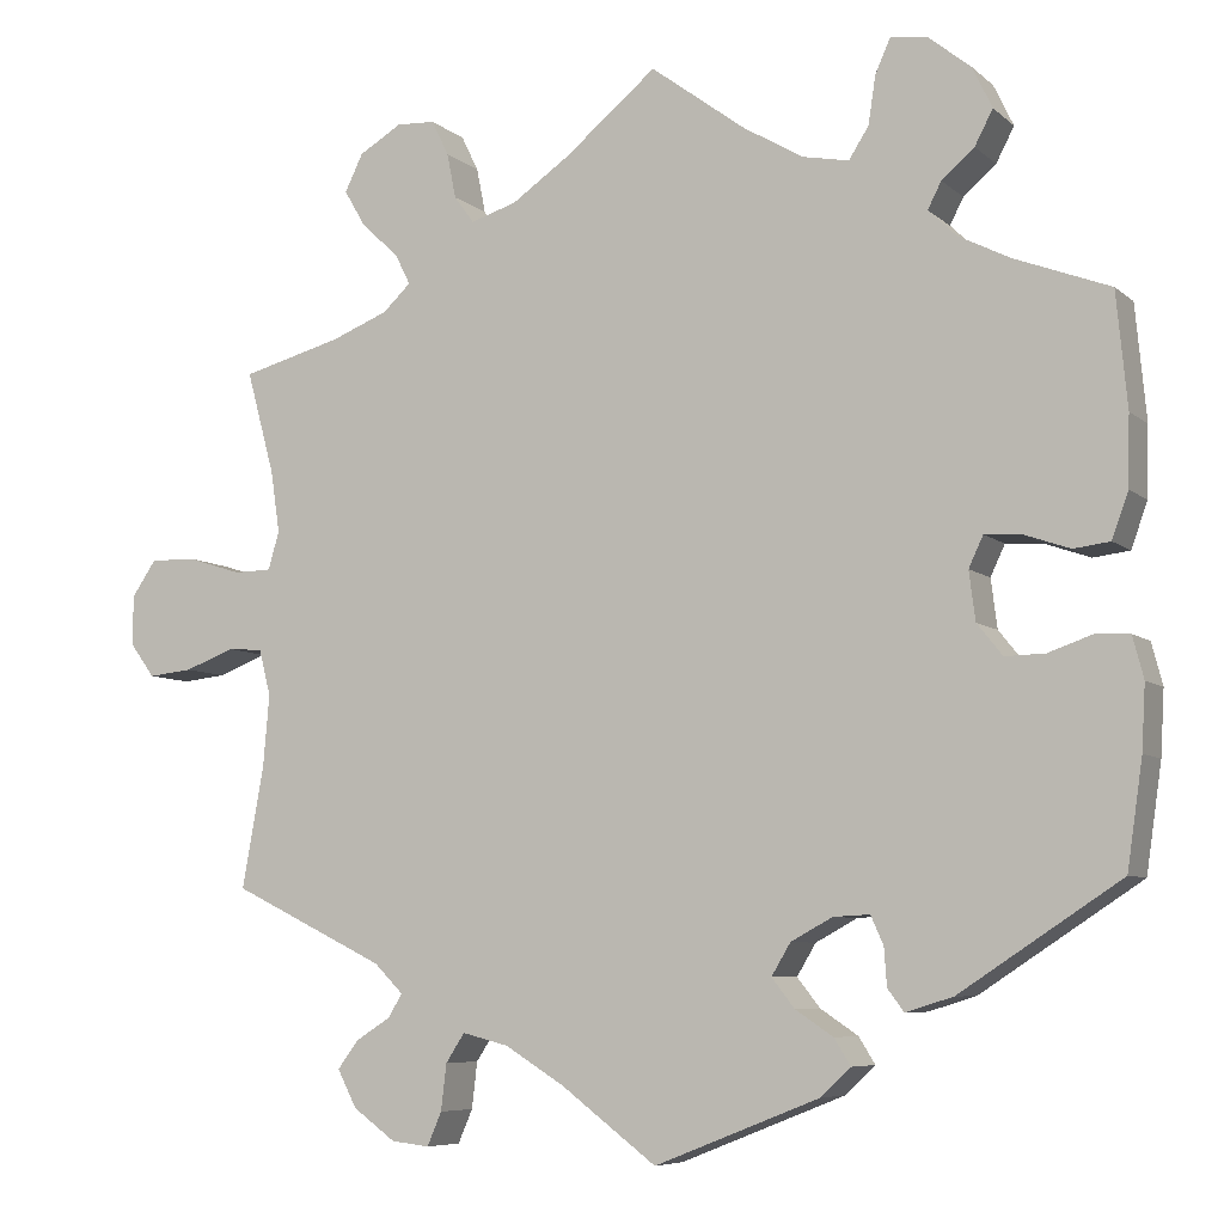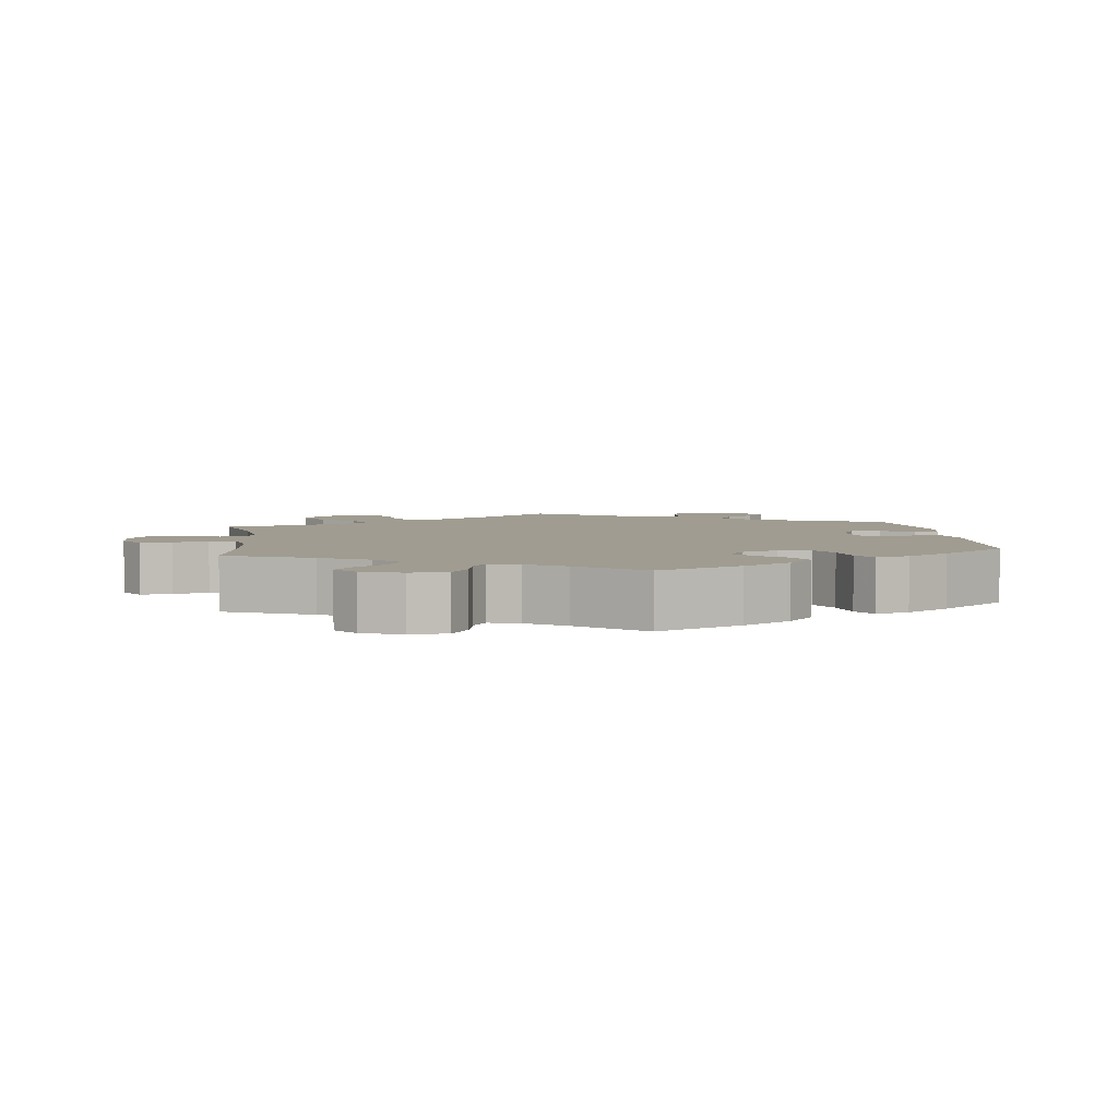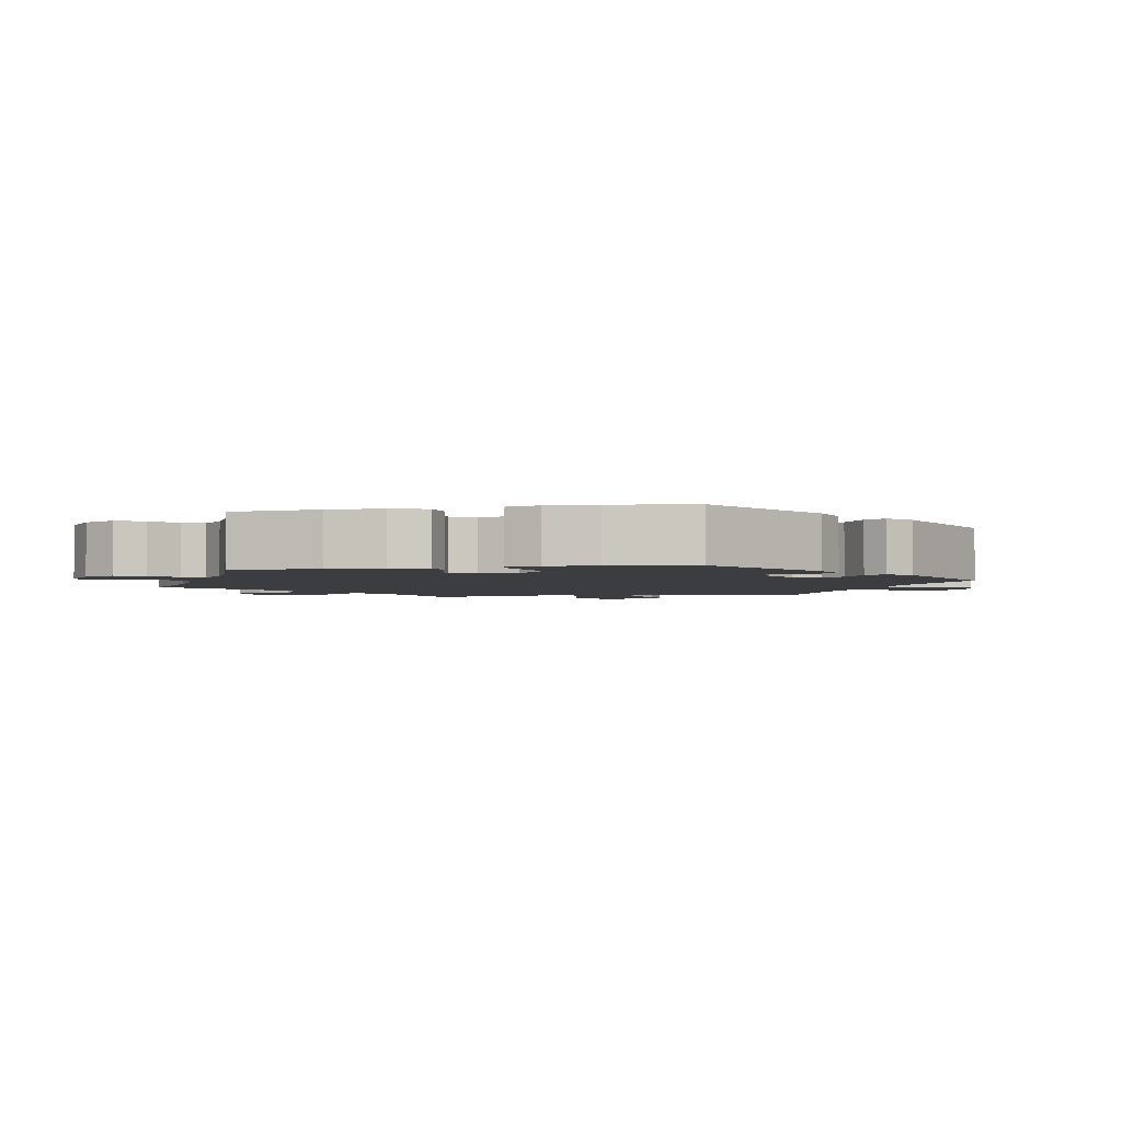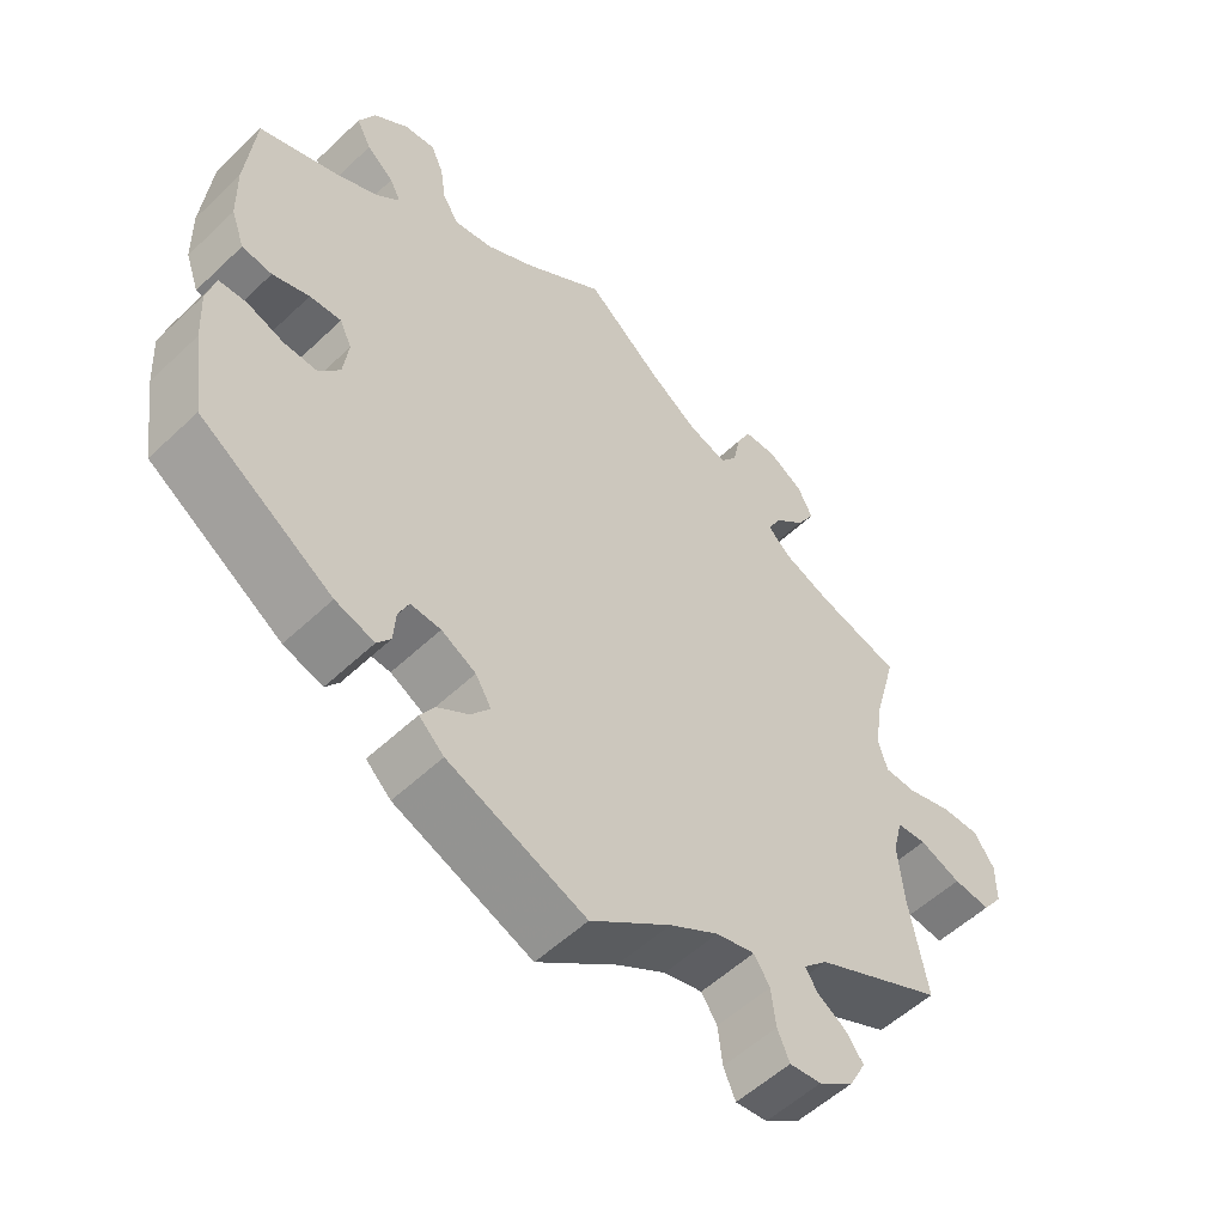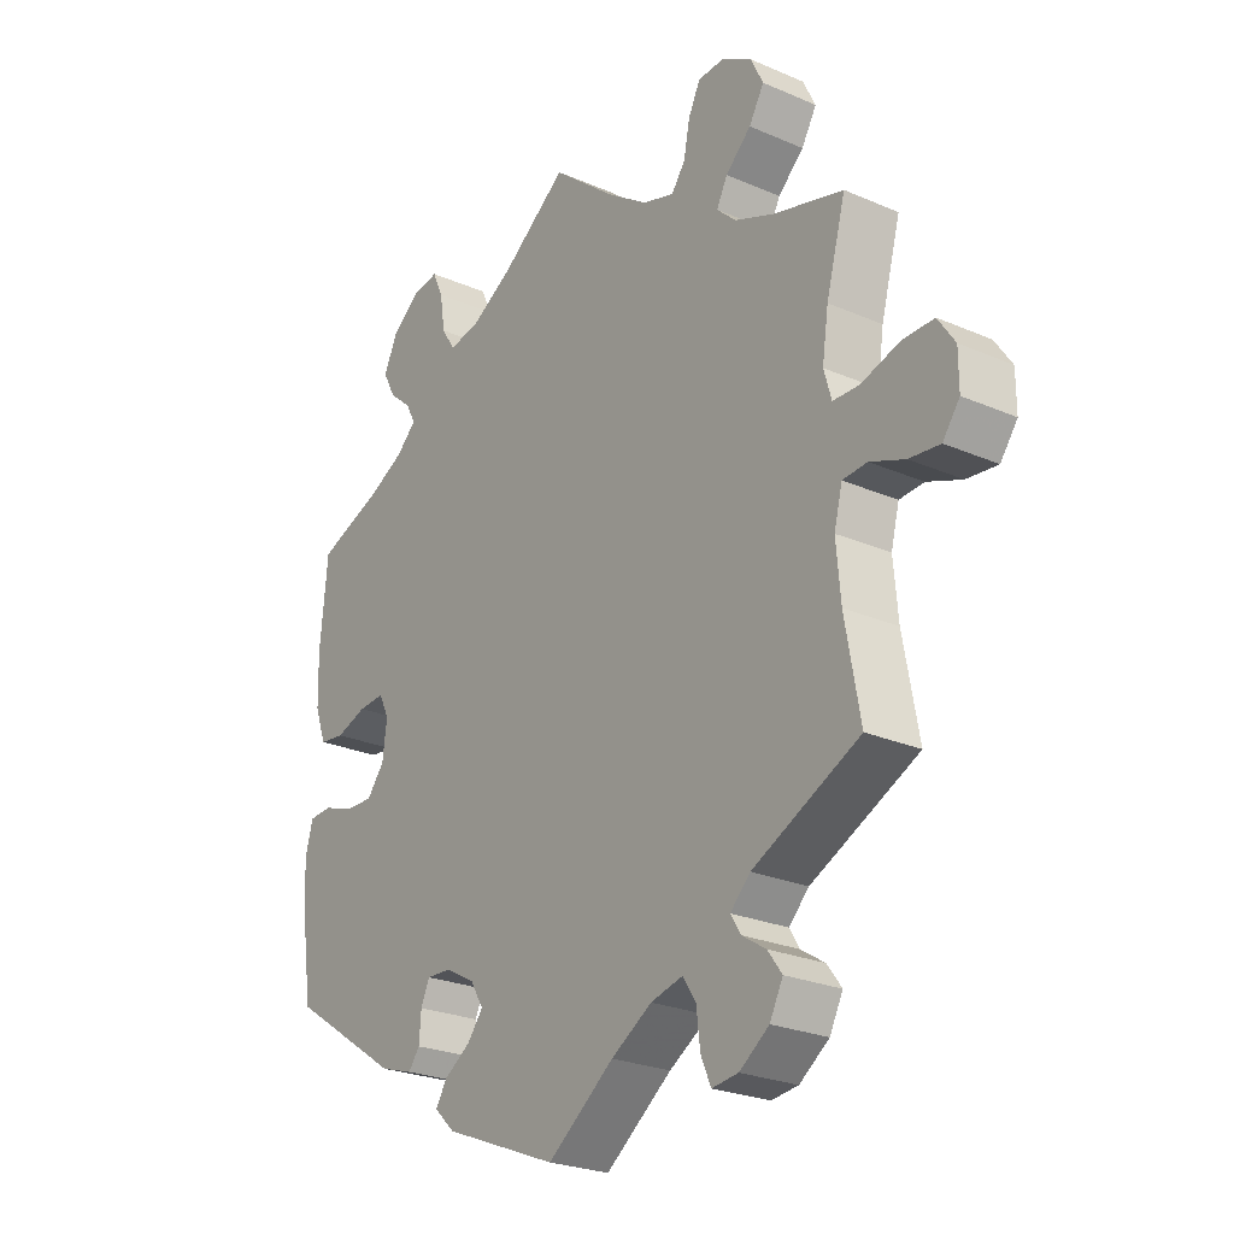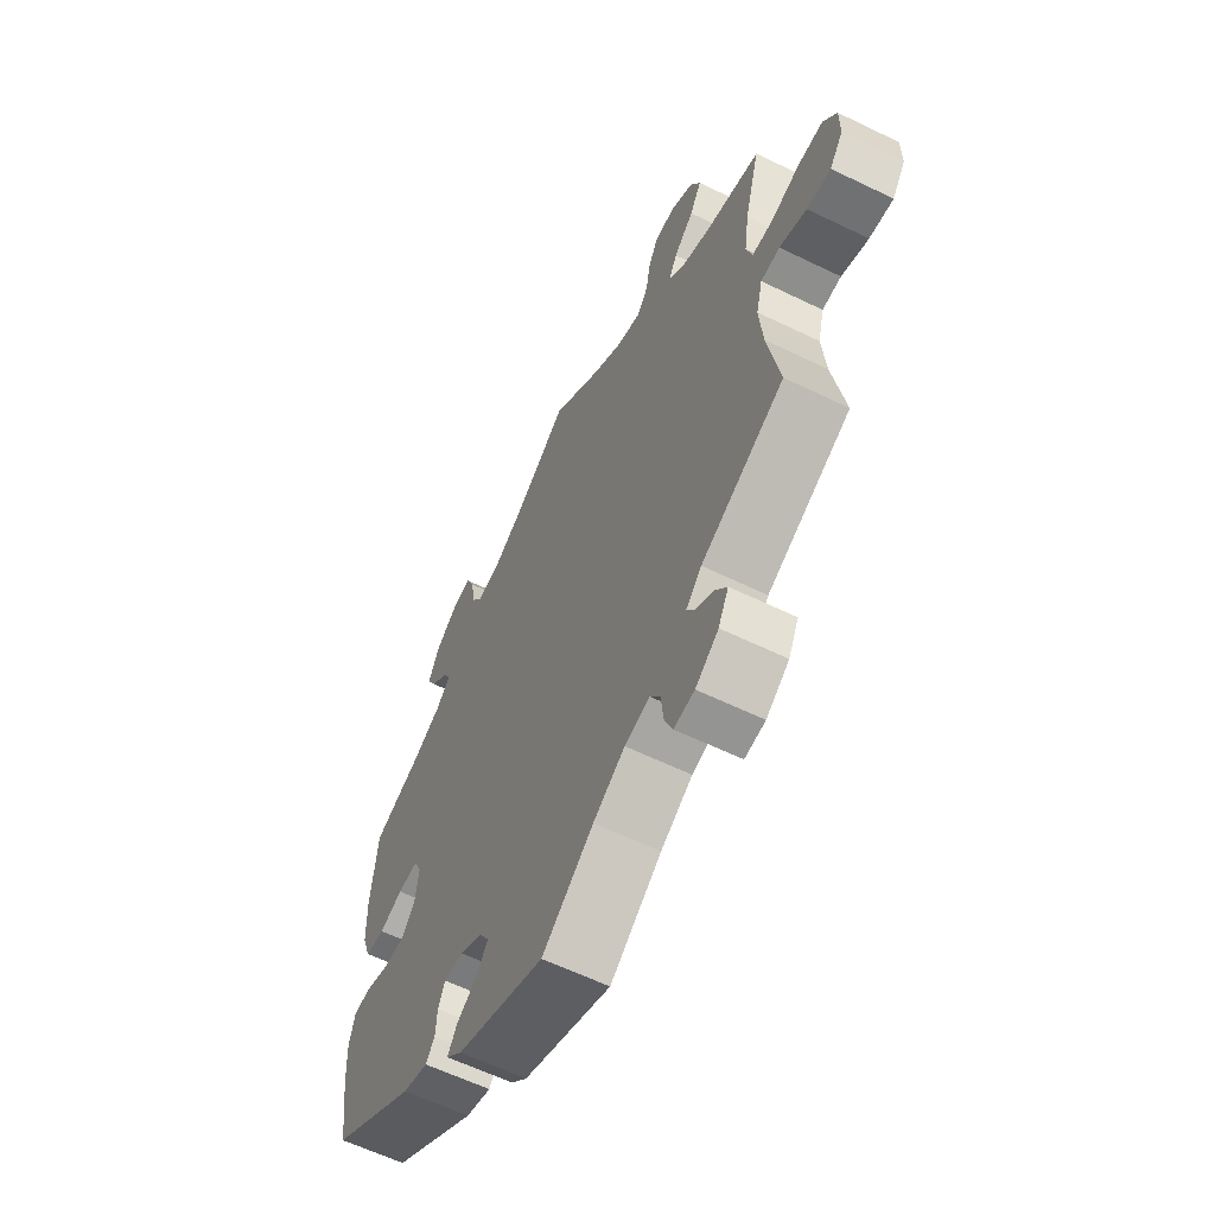
<metadata>
{"format":"obj","ext":"obj","renderer":"f3d","projection":"perspective","resolution":1024,"background":"white","views":[{"elev":-6.9,"azim":25.3,"up":"+Z"},{"elev":4.4,"azim":53.0,"up":"+Y"},{"elev":-2.8,"azim":102.0,"up":"+Y"},{"elev":-54.8,"azim":134.9,"up":"+Z"},{"elev":-24.9,"azim":-125.3,"up":"+Z"},{"elev":-60.7,"azim":-116.4,"up":"+Z"}]}
</metadata>
<code>
v 0.105 0.07 0.5
v 0.171 0.07 0.461
v 0.222 0.07 0.451
v 0.244 0.07 0.485
v 0.252 0.07 0.538
v 0.269 0.07 0.576
v 0.31 0.07 0.57
v 0.356 0.07 0.533
v 0.378 0.07 0.487
v 0.358 0.07 0.449
v 0.322 0.07 0.418
v 0.307 0.07 0.389
v 0.338 0.07 0.359
v 0.395 0.07 0.33
v 0.5 0.07 0.29
v 0.512 0.07 0.164
v 0.51 0.07 0.087
v 0.492 0.07 0.037
v 0.452 0.07 0.032
v 0.403 0.07 0.049
v 0.361 0.07 0.052
v 0.345 0.07 0.018
v 0.352 0.07 -0.036
v 0.38 0.07 -0.071
v 0.424 0.07 -0.07
v 0.473 0.07 -0.053
v 0.51 0.07 -0.055
v 0.522 0.07 -0.101
v 0.518 0.07 -0.172
v 0.501 0.07 -0.289
v 0.324 0.07 -0.405
v 0.272 0.07 -0.421
v 0.254 0.07 -0.397
v 0.251 0.07 -0.355
v 0.237 0.07 -0.324
v 0.197 0.07 -0.326
v 0.151 0.07 -0.351
v 0.13 0.07 -0.386
v 0.155 0.07 -0.418
v 0.197 0.07 -0.446
v 0.215 0.07 -0.475
v 0.182 0.07 -0.506
v 0 0.07 -0.578
v -0.106 0.07 -0.498
v -0.171 0.07 -0.458
v -0.222 0.07 -0.445
v -0.243 0.07 -0.477
v -0.249 0.07 -0.528
v -0.265 0.07 -0.565
v -0.307 0.07 -0.56
v -0.354 0.07 -0.526
v -0.375 0.07 -0.485
v -0.352 0.07 -0.454
v -0.314 0.07 -0.43
v -0.298 0.07 -0.404
v -0.33 0.07 -0.372
v -0.5 0.07 -0.289
v -0.476 0.07 -0.156
v -0.469 0.07 -0.076
v -0.482 0.07 -0.025
v -0.521 0.07 -0.022
v -0.576 0.07 -0.043
v -0.625 0.07 -0.048
v -0.652 0.07 -0.011
v -0.652 0.07 0.044
v -0.625 0.07 0.084
v -0.574 0.07 0.083
v -0.514 0.07 0.064
v -0.472 0.07 0.065
v -0.46 0.07 0.107
v -0.47 0.07 0.175
v -0.501 0.07 0.289
v -0.39 0.07 0.319
v -0.327 0.07 0.344
v -0.296 0.07 0.373
v -0.313 0.07 0.407
v -0.354 0.07 0.445
v -0.378 0.07 0.486
v -0.358 0.07 0.527
v -0.311 0.07 0.555
v -0.268 0.07 0.553
v -0.249 0.07 0.514
v -0.239 0.07 0.464
v -0.217 0.07 0.434
v -0.166 0.07 0.45
v -0.102 0.07 0.494
v 0 0.07 0.578
v 0.105 0 0.5
v 0.171 0 0.461
v 0.222 0 0.451
v 0.244 0 0.485
v 0.252 0 0.538
v 0.269 0 0.576
v 0.31 0 0.57
v 0.356 0 0.533
v 0.378 0 0.487
v 0.358 0 0.449
v 0.322 0 0.418
v 0.307 0 0.389
v 0.338 0 0.359
v 0.395 0 0.33
v 0.5 0 0.29
v 0.512 0 0.164
v 0.51 0 0.087
v 0.492 0 0.037
v 0.452 0 0.032
v 0.403 0 0.049
v 0.361 0 0.052
v 0.345 0 0.018
v 0.352 0 -0.036
v 0.38 0 -0.071
v 0.424 0 -0.07
v 0.473 0 -0.053
v 0.51 0 -0.055
v 0.522 0 -0.101
v 0.518 0 -0.172
v 0.501 0 -0.289
v 0.324 0 -0.405
v 0.272 0 -0.421
v 0.254 0 -0.397
v 0.251 0 -0.355
v 0.237 0 -0.324
v 0.197 0 -0.326
v 0.151 0 -0.351
v 0.13 0 -0.386
v 0.155 0 -0.418
v 0.197 0 -0.446
v 0.215 0 -0.475
v 0.182 0 -0.506
v 0 0 -0.578
v -0.106 0 -0.498
v -0.171 0 -0.458
v -0.222 0 -0.445
v -0.243 0 -0.477
v -0.249 0 -0.528
v -0.265 0 -0.565
v -0.307 0 -0.56
v -0.354 0 -0.526
v -0.375 0 -0.485
v -0.352 0 -0.454
v -0.314 0 -0.43
v -0.298 0 -0.404
v -0.33 0 -0.372
v -0.5 0 -0.289
v -0.476 0 -0.156
v -0.469 0 -0.076
v -0.482 0 -0.025
v -0.521 0 -0.022
v -0.576 0 -0.043
v -0.625 0 -0.048
v -0.652 0 -0.011
v -0.652 0 0.044
v -0.625 0 0.084
v -0.574 0 0.083
v -0.514 0 0.064
v -0.472 0 0.065
v -0.46 0 0.107
v -0.47 0 0.175
v -0.501 0 0.289
v -0.39 0 0.319
v -0.327 0 0.344
v -0.296 0 0.373
v -0.313 0 0.407
v -0.354 0 0.445
v -0.378 0 0.486
v -0.358 0 0.527
v -0.311 0 0.555
v -0.268 0 0.553
v -0.249 0 0.514
v -0.239 0 0.464
v -0.217 0 0.434
v -0.166 0 0.45
v -0.102 0 0.494
v 0 0 0.578
f 86 87 1
f 85 86 1 2
f 84 85 2 3
f 80 81 82 83
f 80 83 84
f 79 80 84
f 76 77 78 79
f 75 76 79 84
f 74 75 84 3
f 71 72 73
f 70 71 73 74
f 69 70 74 3
f 65 66 67 68
f 65 68 69
f 64 65 69
f 61 62 63 64
f 60 61 64 69
f 59 60 69 3
f 56 57 58
f 55 56 58 59
f 51 52 53 54
f 51 54 55
f 50 51 55
f 47 48 49 50
f 46 47 50 55
f 45 46 55 59
f 41 42 43 44
f 39 40 41 44
f 38 39 44 45
f 37 38 45 59
f 31 32 33 34
f 31 34 35
f 30 31 35
f 29 30 35 36
f 25 26 27 28
f 24 25 28 29
f 17 18 19 20
f 17 20 21
f 14 15 16 17
f 13 14 17 21
f 12 13 21 22
f 8 9 10 11
f 8 11 12
f 7 8 12
f 4 5 6 7
f 3 4 7 12
f 36 37 59 3
f 24 29 36
f 23 24 36
f 22 23 36 3
f 3 12 22
f 88 174 173
f 89 88 173 172
f 90 89 172 171
f 170 169 168 167
f 171 170 167
f 171 167 166
f 166 165 164 163
f 171 166 163 162
f 90 171 162 161
f 160 159 158
f 161 160 158 157
f 90 161 157 156
f 155 154 153 152
f 156 155 152
f 156 152 151
f 151 150 149 148
f 156 151 148 147
f 90 156 147 146
f 145 144 143
f 146 145 143 142
f 141 140 139 138
f 142 141 138
f 142 138 137
f 137 136 135 134
f 142 137 134 133
f 146 142 133 132
f 131 130 129 128
f 131 128 127 126
f 132 131 126 125
f 146 132 125 124
f 121 120 119 118
f 122 121 118
f 122 118 117
f 123 122 117 116
f 115 114 113 112
f 116 115 112 111
f 107 106 105 104
f 108 107 104
f 104 103 102 101
f 108 104 101 100
f 109 108 100 99
f 98 97 96 95
f 99 98 95
f 99 95 94
f 94 93 92 91
f 99 94 91 90
f 90 146 124 123
f 123 116 111
f 123 111 110
f 90 123 110 109
f 109 99 90
f 1 88 89 2
f 2 89 90 3
f 3 90 91 4
f 4 91 92 5
f 5 92 93 6
f 6 93 94 7
f 7 94 95 8
f 8 95 96 9
f 9 96 97 10
f 10 97 98 11
f 11 98 99 12
f 12 99 100 13
f 13 100 101 14
f 14 101 102 15
f 15 102 103 16
f 16 103 104 17
f 17 104 105 18
f 18 105 106 19
f 19 106 107 20
f 20 107 108 21
f 21 108 109 22
f 22 109 110 23
f 23 110 111 24
f 24 111 112 25
f 25 112 113 26
f 26 113 114 27
f 27 114 115 28
f 28 115 116 29
f 29 116 117 30
f 30 117 118 31
f 31 118 119 32
f 32 119 120 33
f 33 120 121 34
f 34 121 122 35
f 35 122 123 36
f 36 123 124 37
f 37 124 125 38
f 38 125 126 39
f 39 126 127 40
f 40 127 128 41
f 41 128 129 42
f 42 129 130 43
f 43 130 131 44
f 44 131 132 45
f 45 132 133 46
f 46 133 134 47
f 47 134 135 48
f 48 135 136 49
f 49 136 137 50
f 50 137 138 51
f 51 138 139 52
f 52 139 140 53
f 53 140 141 54
f 54 141 142 55
f 55 142 143 56
f 56 143 144 57
f 57 144 145 58
f 58 145 146 59
f 59 146 147 60
f 60 147 148 61
f 61 148 149 62
f 62 149 150 63
f 63 150 151 64
f 64 151 152 65
f 65 152 153 66
f 66 153 154 67
f 67 154 155 68
f 68 155 156 69
f 69 156 157 70
f 70 157 158 71
f 71 158 159 72
f 72 159 160 73
f 73 160 161 74
f 74 161 162 75
f 75 162 163 76
f 76 163 164 77
f 77 164 165 78
f 78 165 166 79
f 79 166 167 80
f 80 167 168 81
f 81 168 169 82
f 82 169 170 83
f 83 170 171 84
f 84 171 172 85
f 85 172 173 86
f 86 173 174 87
f 87 174 88 1

</code>
